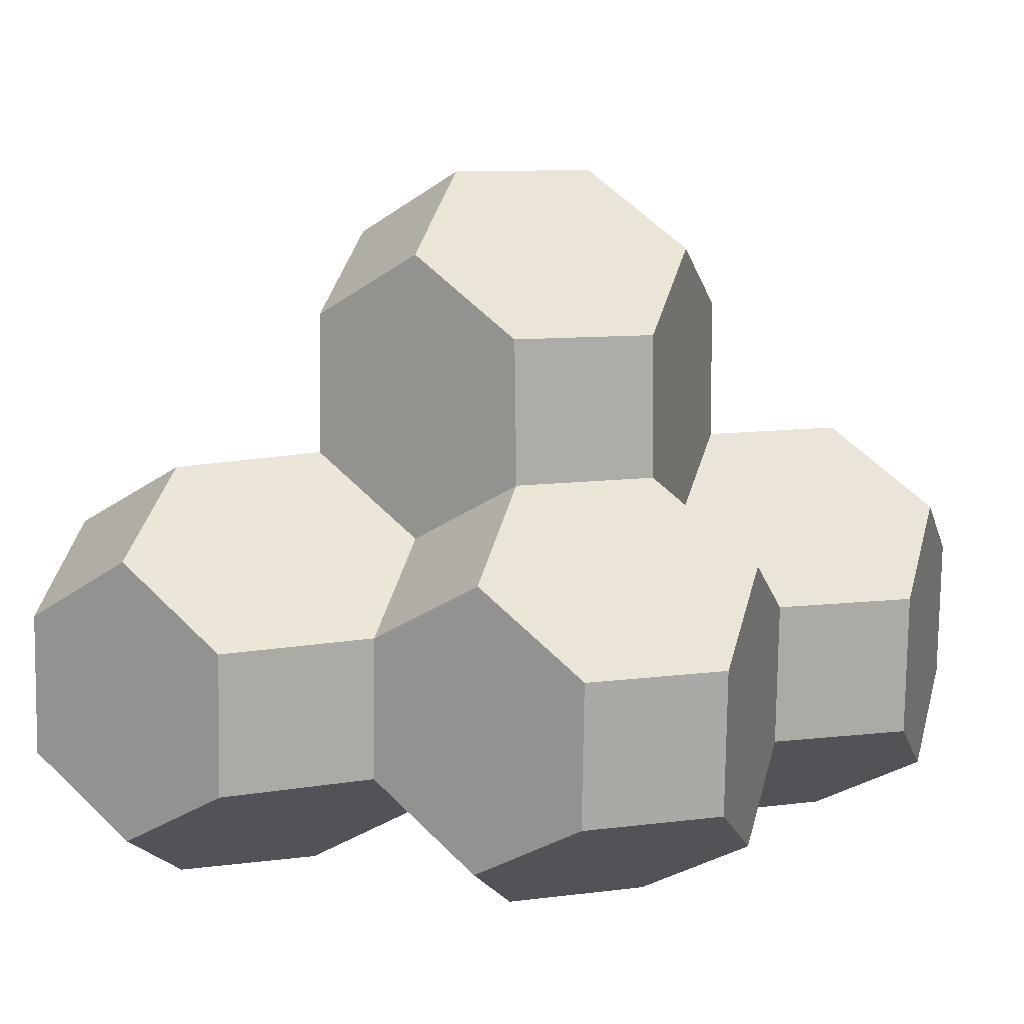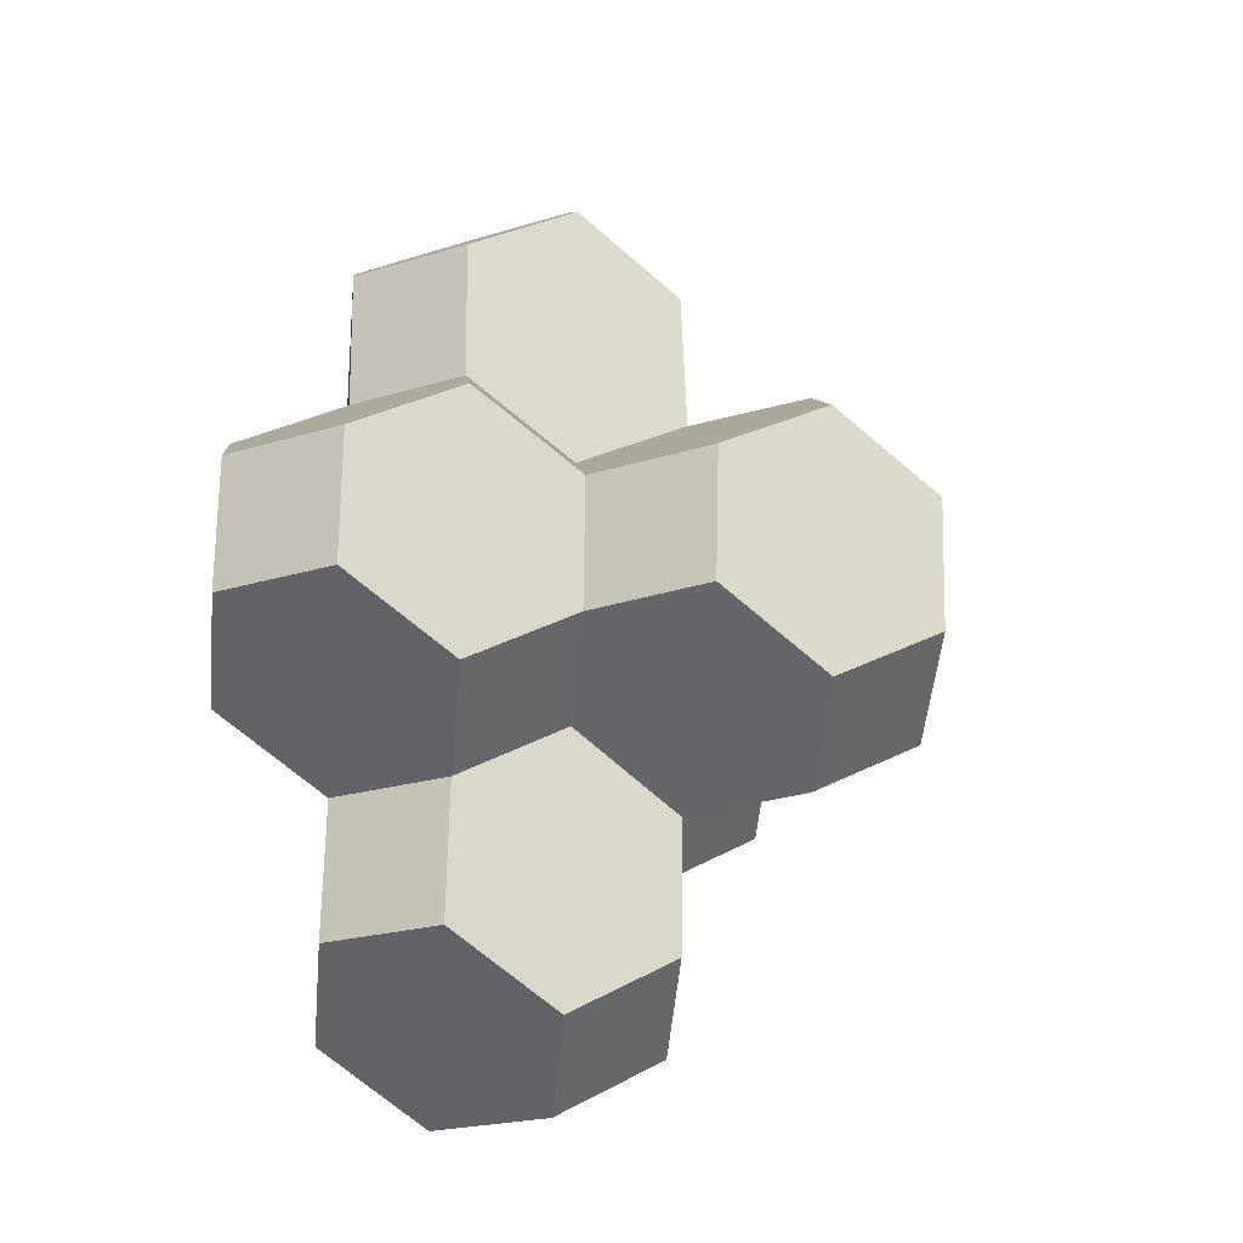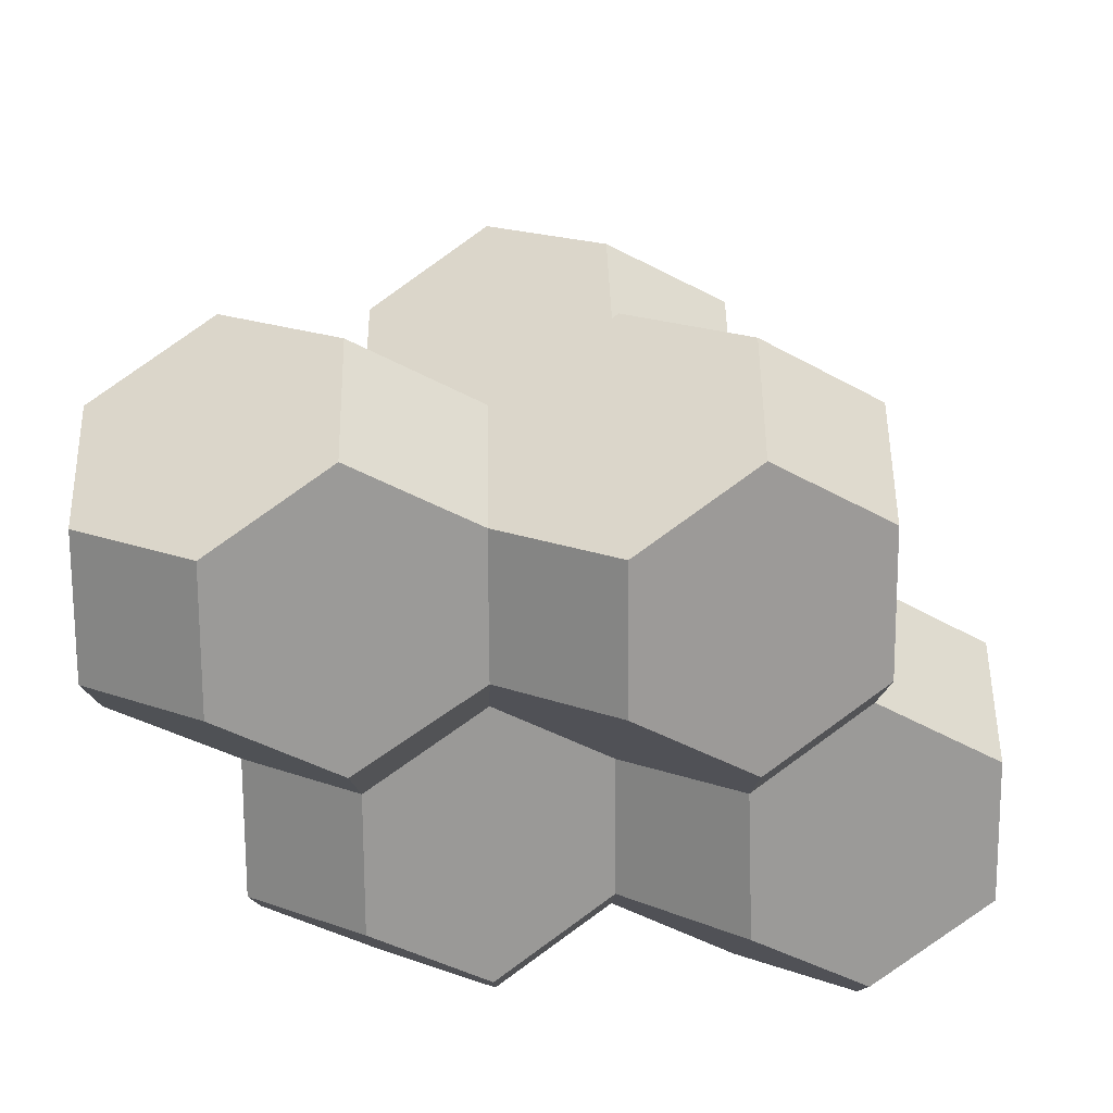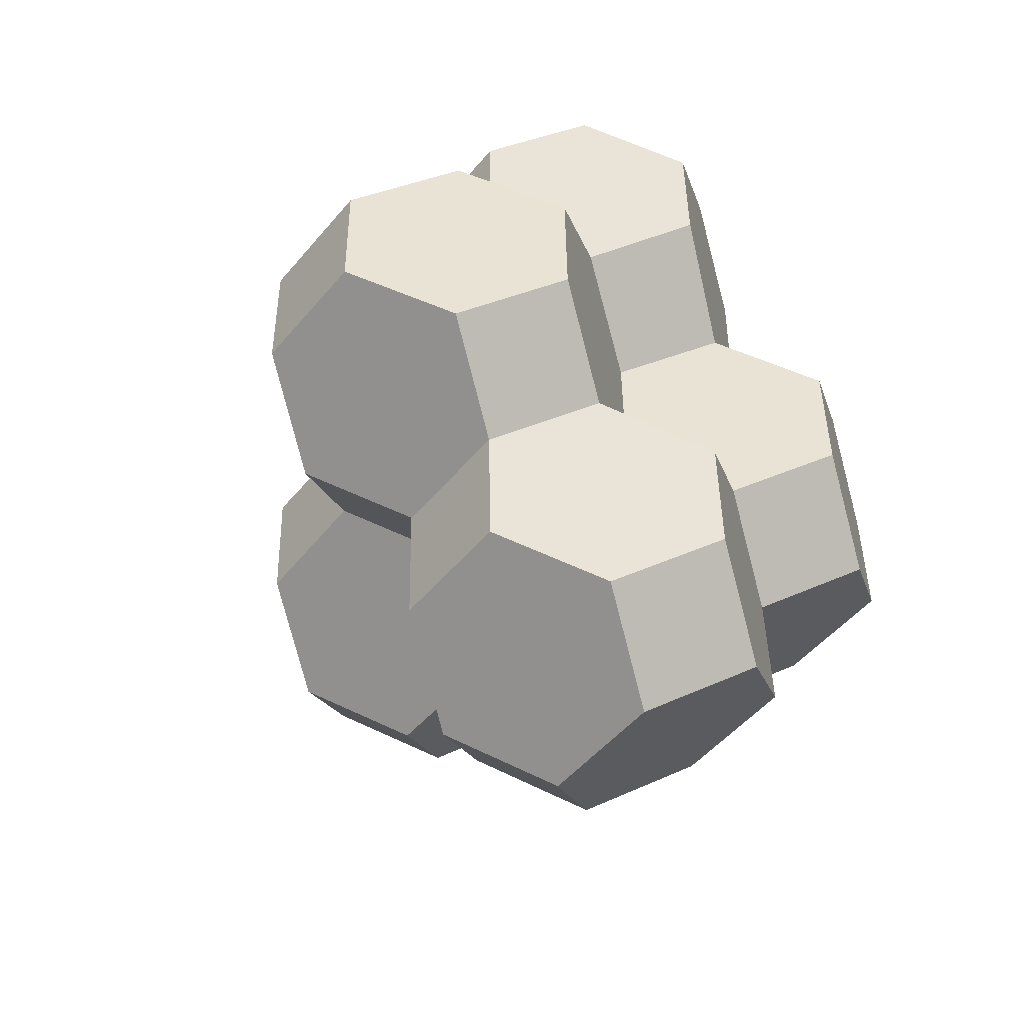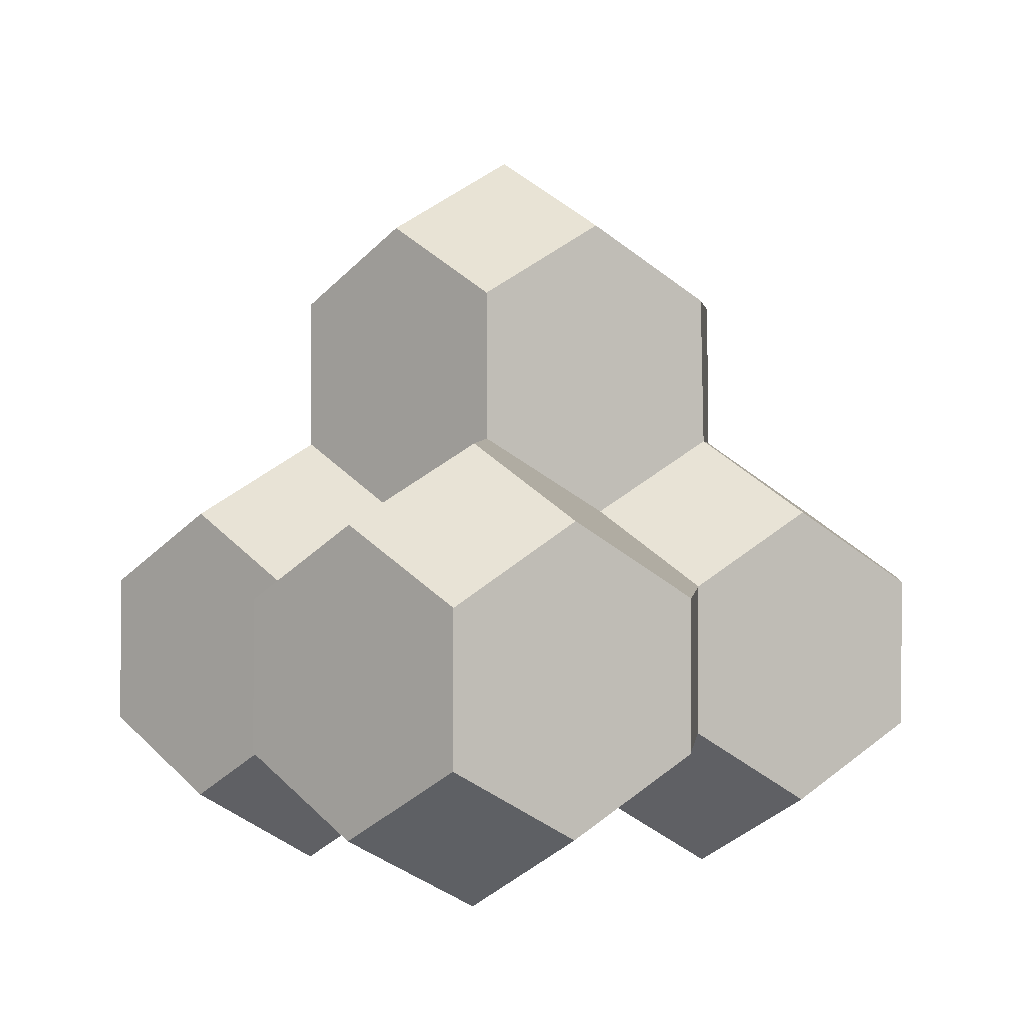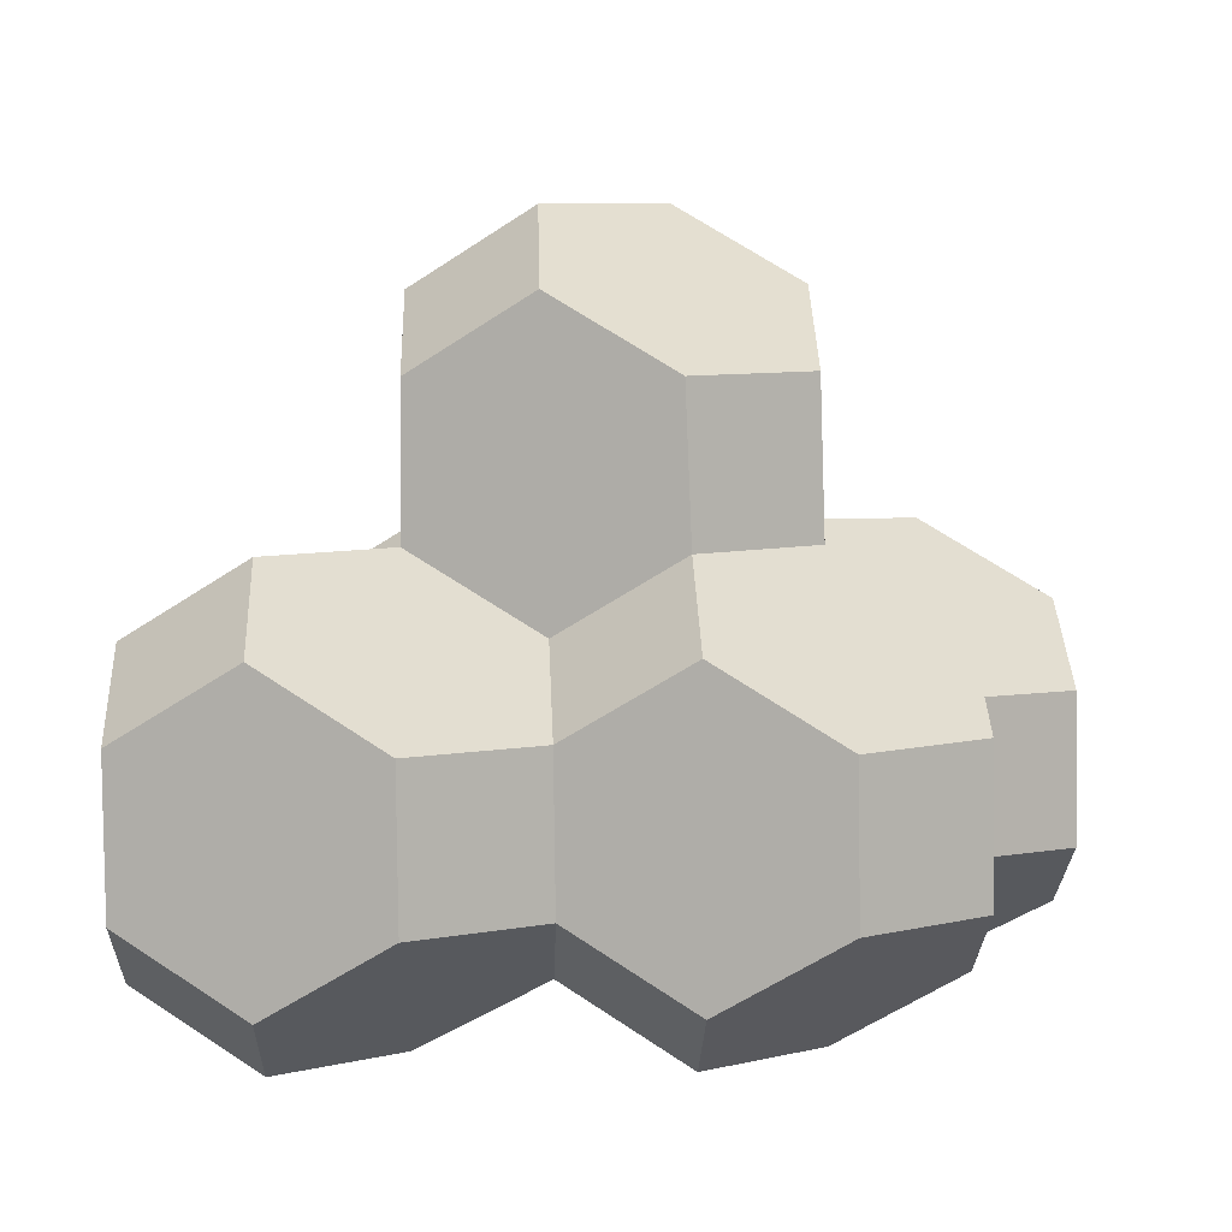
<metadata>
{"format":"obj","ext":"obj","renderer":"f3d","projection":"perspective","resolution":1024,"background":"white","views":[{"elev":12.8,"azim":71.3,"up":"+Y"},{"elev":-22.6,"azim":119.4,"up":"+Z"},{"elev":-40.6,"azim":-125.4,"up":"+Y"},{"elev":-48.5,"azim":-38.2,"up":"+Z"},{"elev":1.5,"azim":5.8,"up":"+Y"},{"elev":5.3,"azim":-127.5,"up":"+Y"}]}
</metadata>
<code>
o Obj2.001_Mesh2.001
v -0.591 -0.1155 0.6745
v -0.2934 -0.336 1.353
v -0.5957 -0.1238 1.136
v 0.02035 -0.5452 1.13
v -0.2887 -0.333 0.4634
v 0.02034 -0.5505 0.7013
v 0.01971 0.3109 1.556
v 0.01886 -0.1176 1.563
v -0.2917 0.5211 1.34
v -0.5948 0.3048 1.129
v 0.02436 0.3086 0.238
v -0.5901 0.3131 0.6681
v -0.287 0.5241 0.4506
v 0.02351 -0.1199 0.2445
v 0.3211 -0.3245 1.352
v 0.6242 -0.1135 1.134
v 0.3258 -0.3215 0.462
v 0.6289 -0.1052 0.6731
v 0.3228 0.5326 1.339
v 0.6251 0.3151 1.128
v 0.0229 0.7405 1.111
v 0.008151 0.7547 0.6597
v 0.6297 0.3234 0.6666
v 0.3275 0.5356 0.4491
f 12 1 3 10
f 1 5 6 4 2 3
f 9 10 3 2 8 7
f 11 14 5 1 12 13
f 16 15 4 6 17 18
f 5 14 17 6
f 20 19 7 8 15 16
f 12 10 9 21 22 13
f 14 11 24 23 18 17
f 16 18 23 20
f 22 24 11 13
f 23 24 22 21 19 20
f 4 15 8 2
f 19 21 9 7
o Obj4_Mesh4
v 0.008151 0.7547 0.6597
v -0.5893 0.7363 0.2331
v -0.287 0.5241 0.4506
v -0.5925 1.173 0.213
v 0.006747 1.183 0.6517
v -0.2936 1.392 0.4284
v -0.2871 0.5135 -0.4066
v -0.5893 0.731 -0.1955
v 0.02435 0.3033 -0.1906
v 0.02436 0.3086 0.238
v 0.6212 1.177 0.2345
v 0.3275 0.5356 0.4491
v 0.6306 0.7466 0.2316
v 0.3133 1.394 0.4391
v -0.5849 1.165 -0.2149
v -0.2783 1.376 -0.4275
v 0.01296 1.603 0.2158
v 0.02057 1.595 -0.2121
v 0.02754 0.7329 -0.6364
v 0.02959 1.159 -0.6321
v 0.3275 0.525 -0.408
v 0.6306 0.7413 -0.197
v 0.3285 1.378 -0.4167
v 0.6288 1.169 -0.1934
f 36 25 27 34
f 25 29 30 28 26 27
f 33 34 27 26 32 31
f 35 38 29 25 36 37
f 40 39 28 30 41 42
f 29 38 41 30
f 44 43 31 32 39 40
f 36 34 33 45 46 37
f 38 35 48 47 42 41
f 40 42 47 44
f 46 48 35 37
f 47 48 46 45 43 44
f 28 39 32 26
f 43 45 33 31
o Obj2_Mesh2
v -0.5795 -0.1283 -1.052
v -0.2888 -0.3436 -0.3937
v -0.591 -0.1314 -0.6112
v 0.02499 -0.5528 -0.6171
v -0.2773 -0.3458 -1.263
v 0.02498 -0.5581 -1.046
v 0.02435 0.3033 -0.1906
v 0.0235 -0.1252 -0.1841
v -0.2871 0.5135 -0.4066
v -0.5902 0.2972 -0.6177
v 0.02667 0.2938 -1.487
v -0.5787 0.3003 -1.059
v -0.2756 0.5113 -1.276
v 0.02582 -0.1348 -1.481
v 0.3258 -0.3321 -0.3952
v 0.6289 -0.1211 -0.6127
v 0.3281 -0.347 -1.263
v 0.6312 -0.1307 -1.052
v 0.3275 0.525 -0.408
v 0.6297 0.3075 -0.6191
v 0.02754 0.7329 -0.6364
v 0.02753 0.7277 -1.065
v 0.632 0.2979 -1.059
v 0.3298 0.5101 -1.276
f 60 49 51 58
f 49 53 54 52 50 51
f 57 58 51 50 56 55
f 59 62 53 49 60 61
f 64 63 52 54 65 66
f 53 62 65 54
f 68 67 55 56 63 64
f 60 58 57 69 70 61
f 62 59 72 71 66 65
f 64 66 71 68
f 70 72 59 61
f 71 72 70 69 67 68
f 52 63 56 50
f 67 69 57 55
o Obj3_Mesh3
v 0.0235 -0.1252 -0.1841
v 0.3258 -0.3215 0.462
v 0.02351 -0.1199 0.2445
v 0.628 -0.5391 0.2509
v 0.3258 -0.3321 -0.3952
v 0.628 -0.5444 -0.1777
v 0.6297 0.3234 0.6666
v 0.6289 -0.1052 0.6731
v 0.3275 0.5356 0.4491
v 0.02436 0.3086 0.238
v 0.6297 0.3075 -0.6191
v 0.02435 0.3033 -0.1906
v 0.3275 0.525 -0.408
v 0.6289 -0.1211 -0.6127
v 0.9311 -0.3227 0.462
v 1.234 -0.1117 0.2445
v 0.9311 -0.3333 -0.3952
v 1.234 -0.117 -0.1841
v 0.9328 0.5344 0.4491
v 1.235 0.3169 0.2381
v 0.6306 0.7466 0.2316
v 0.6306 0.7413 -0.197
v 1.235 0.3116 -0.1905
v 0.9328 0.5238 -0.408
f 84 73 75 82
f 73 77 78 76 74 75
f 81 82 75 74 80 79
f 83 86 77 73 84 85
f 88 87 76 78 89 90
f 77 86 89 78
f 92 91 79 80 87 88
f 84 82 81 93 94 85
f 86 83 96 95 90 89
f 88 90 95 92
f 94 96 83 85
f 95 96 94 93 91 92
f 76 87 80 74
f 91 93 81 79
o Obj1_Mesh1
v -1.196 -0.1249 -0.1827
v -0.8941 -0.3318 0.4634
v -1.196 -0.1196 0.2459
v -0.5918 -0.5494 0.2523
v -0.8941 -0.3424 -0.3937
v -0.5919 -0.5547 -0.1762
v -0.5901 0.3131 0.6681
v -0.591 -0.1155 0.6745
v -0.8924 0.5253 0.4506
v -1.196 0.309 0.2395
v -0.5902 0.2972 -0.6177
v -1.196 0.3037 -0.1891
v -0.8924 0.5147 -0.4066
v -0.591 -0.1314 -0.6112
v -0.2887 -0.333 0.4634
v 0.02351 -0.1199 0.2445
v -0.2888 -0.3436 -0.3937
v 0.0235 -0.1252 -0.1841
v -0.287 0.5241 0.4506
v 0.02436 0.3086 0.238
v -0.5893 0.7363 0.2331
v -0.5893 0.731 -0.1955
v 0.02435 0.3033 -0.1906
v -0.2871 0.5135 -0.4066
f 108 97 99 106
f 97 101 102 100 98 99
f 105 106 99 98 104 103
f 107 110 101 97 108 109
f 112 111 100 102 113 114
f 101 110 113 102
f 116 115 103 104 111 112
f 108 106 105 117 118 109
f 110 107 120 119 114 113
f 112 114 119 116
f 118 120 107 109
f 119 120 118 117 115 116
f 100 111 104 98
f 115 117 105 103

</code>
